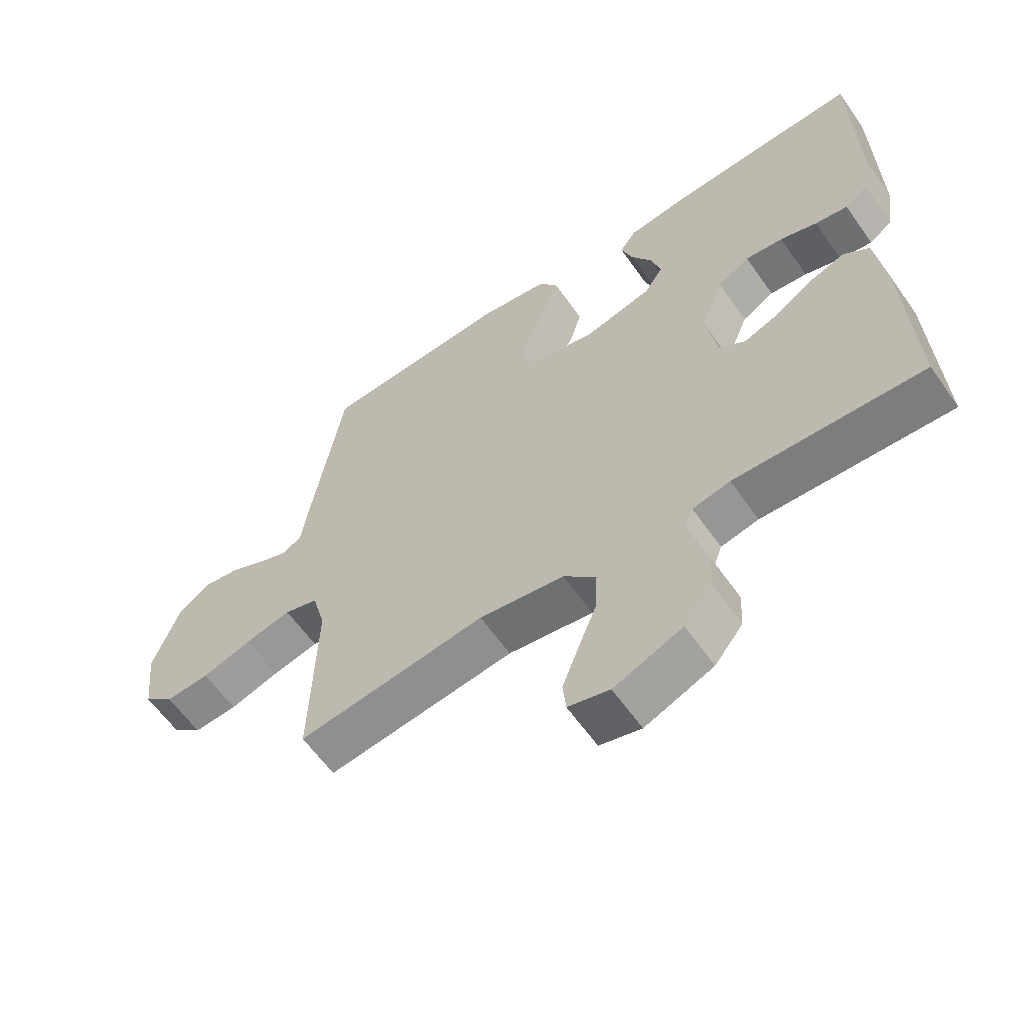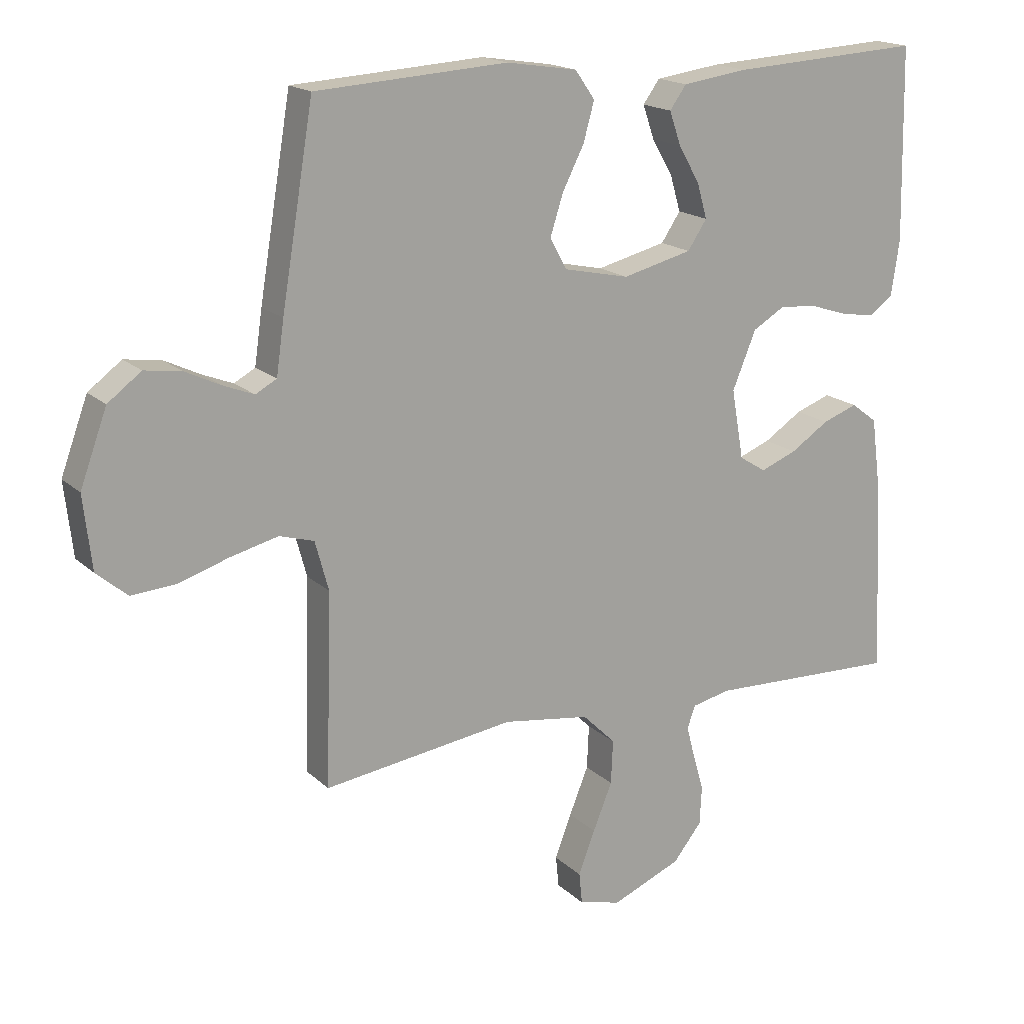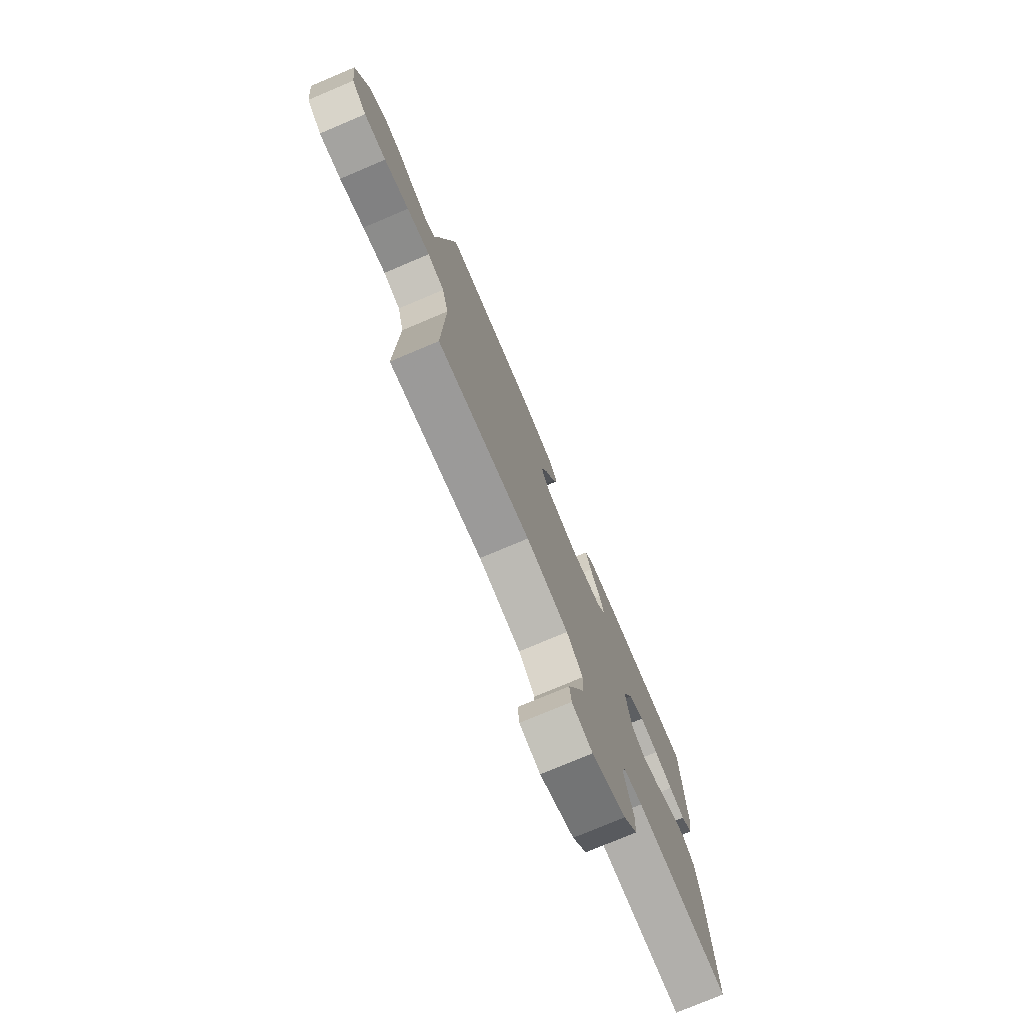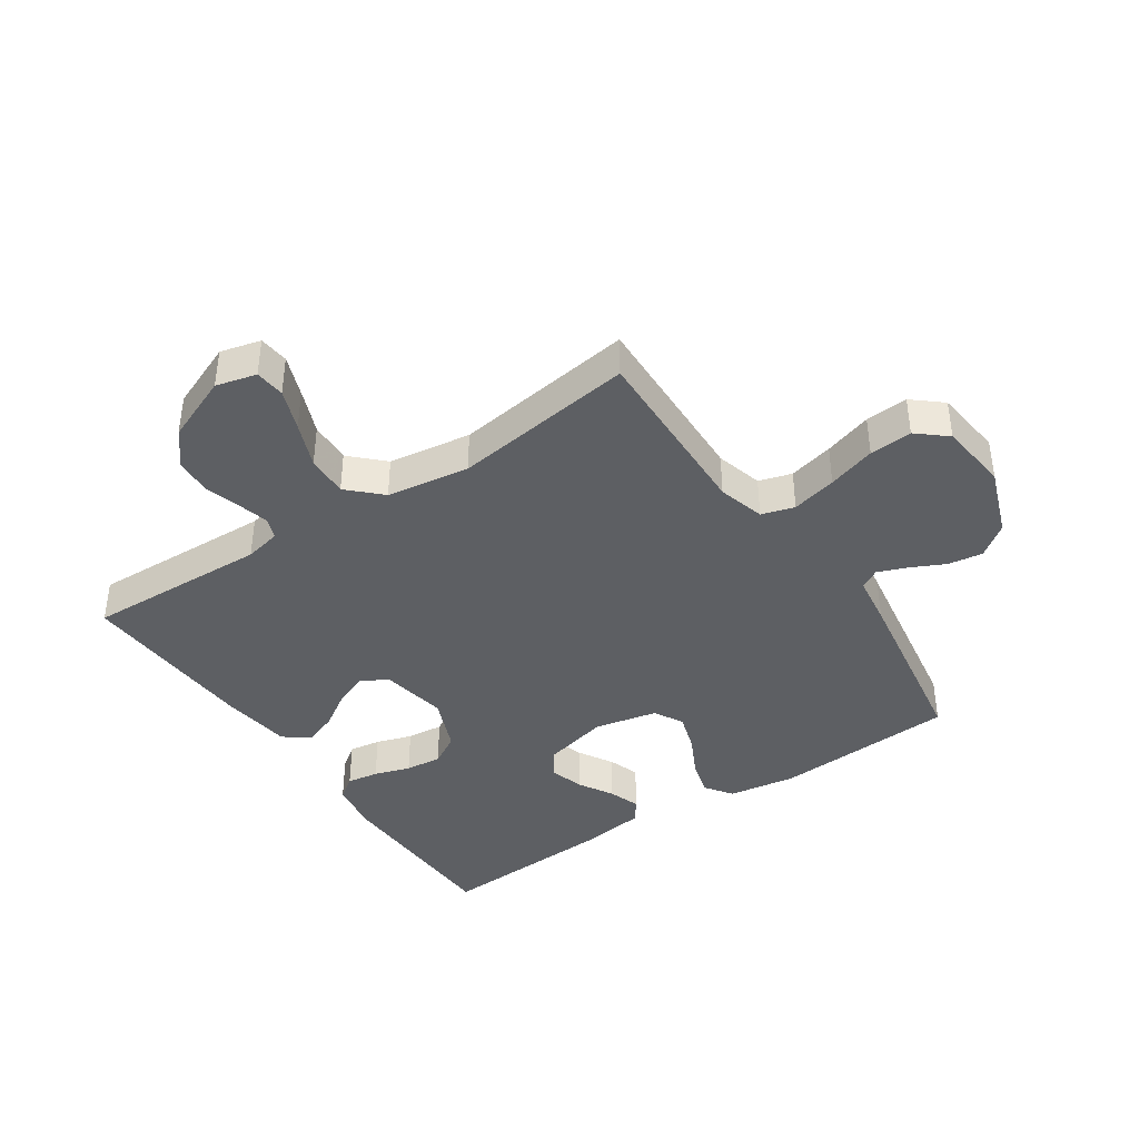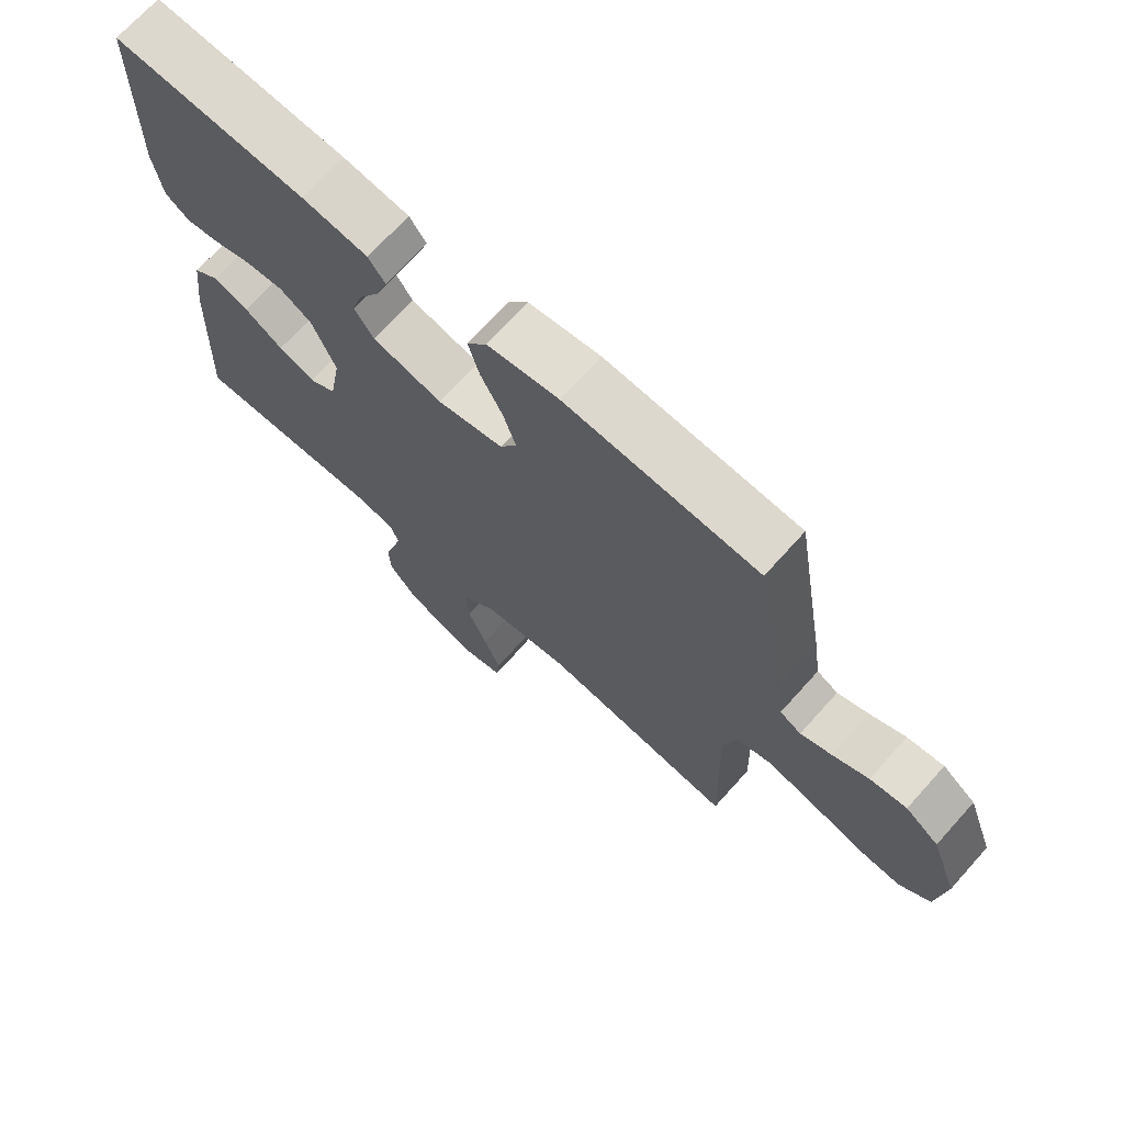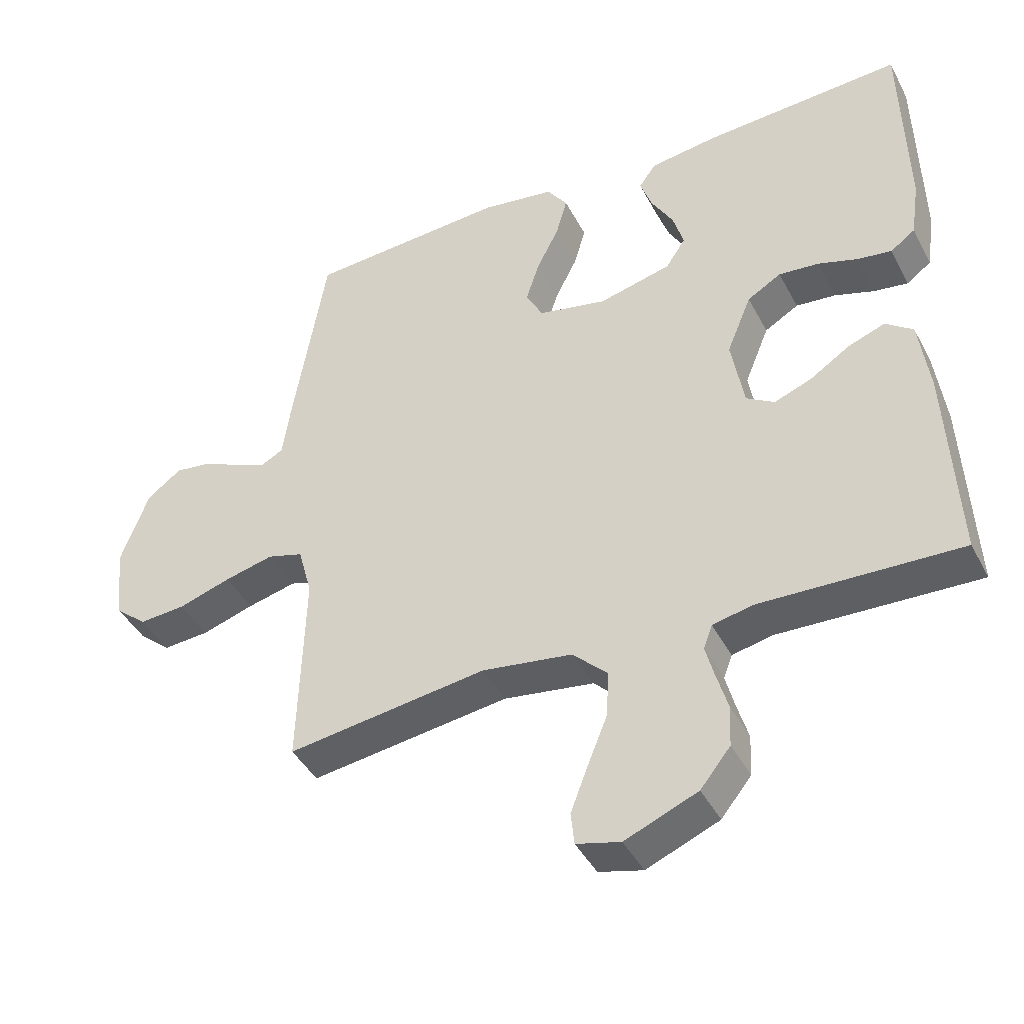
<metadata>
{"format":"obj","ext":"obj","renderer":"f3d","projection":"perspective","resolution":1024,"background":"white","views":[{"elev":-60.5,"azim":34.9,"up":"+Z"},{"elev":17.4,"azim":-30.4,"up":"+Z"},{"elev":-76.4,"azim":-67.1,"up":"+Z"},{"elev":-40.2,"azim":-146.0,"up":"+Y"},{"elev":70.4,"azim":-138.0,"up":"+Z"},{"elev":-42.5,"azim":26.0,"up":"+Z"}]}
</metadata>
<code>
v -0.5 0.07 -0.5
v -0.491 0.07 -0.2
v -0.512 0.07 -0.123
v -0.566 0.07 -0.107
v -0.64 0.07 -0.125
v -0.719 0.07 -0.15
v -0.789 0.07 -0.155
v -0.837 0.07 -0.114
v -0.85 0.07 0
v -0.808 0.07 0.114
v -0.756 0.07 0.153
v -0.699 0.07 0.145
v -0.643 0.07 0.118
v -0.595 0.07 0.099
v -0.562 0.07 0.117
v -0.55 0.07 0.2
v -0.5 0.07 0.5
v -0.2 0.07 0.519
v -0.089 0.07 0.502
v -0.058 0.07 0.458
v -0.075 0.07 0.397
v -0.109 0.07 0.33
v -0.129 0.07 0.267
v -0.103 0.07 0.219
v 0 0.07 0.197
v 0.109 0.07 0.224
v 0.139 0.07 0.269
v 0.123 0.07 0.324
v 0.09 0.07 0.381
v 0.072 0.07 0.433
v 0.098 0.07 0.469
v 0.2 0.07 0.483
v 0.5 0.07 0.5
v 0.506 0.07 0.2
v 0.493 0.07 0.114
v 0.456 0.07 0.087
v 0.404 0.07 0.095
v 0.345 0.07 0.114
v 0.285 0.07 0.12
v 0.234 0.07 0.09
v 0.197 0.07 0
v 0.216 0.07 -0.109
v 0.258 0.07 -0.135
v 0.315 0.07 -0.113
v 0.375 0.07 -0.074
v 0.43 0.07 -0.054
v 0.471 0.07 -0.085
v 0.486 0.07 -0.2
v 0.5 0.07 -0.5
v 0.2 0.07 -0.489
v 0.14 0.07 -0.502
v 0.127 0.07 -0.537
v 0.14 0.07 -0.587
v 0.157 0.07 -0.645
v 0.154 0.07 -0.706
v 0.109 0.07 -0.762
v 0 0.07 -0.807
v -0.066 0.07 -0.79
v -0.071 0.07 -0.741
v -0.045 0.07 -0.673
v -0.015 0.07 -0.599
v -0.012 0.07 -0.53
v -0.064 0.07 -0.479
v -0.2 0.07 -0.459
v -0.5 0 -0.5
v -0.491 0 -0.2
v -0.512 0 -0.123
v -0.566 0 -0.107
v -0.64 0 -0.125
v -0.719 0 -0.15
v -0.789 0 -0.155
v -0.837 0 -0.114
v -0.85 0 0
v -0.808 0 0.114
v -0.756 0 0.153
v -0.699 0 0.145
v -0.643 0 0.118
v -0.595 0 0.099
v -0.562 0 0.117
v -0.55 0 0.2
v -0.5 0 0.5
v -0.2 0 0.519
v -0.089 0 0.502
v -0.058 0 0.458
v -0.075 0 0.397
v -0.109 0 0.33
v -0.129 0 0.267
v -0.103 0 0.219
v 0 0 0.197
v 0.109 0 0.224
v 0.139 0 0.269
v 0.123 0 0.324
v 0.09 0 0.381
v 0.072 0 0.433
v 0.098 0 0.469
v 0.2 0 0.483
v 0.5 0 0.5
v 0.506 0 0.2
v 0.493 0 0.114
v 0.456 0 0.087
v 0.404 0 0.095
v 0.345 0 0.114
v 0.285 0 0.12
v 0.234 0 0.09
v 0.197 0 0
v 0.216 0 -0.109
v 0.258 0 -0.135
v 0.315 0 -0.113
v 0.375 0 -0.074
v 0.43 0 -0.054
v 0.471 0 -0.085
v 0.486 0 -0.2
v 0.5 0 -0.5
v 0.2 0 -0.489
v 0.14 0 -0.502
v 0.127 0 -0.537
v 0.14 0 -0.587
v 0.157 0 -0.645
v 0.154 0 -0.706
v 0.109 0 -0.762
v 0 0 -0.807
v -0.066 0 -0.79
v -0.071 0 -0.741
v -0.045 0 -0.673
v -0.015 0 -0.599
v -0.012 0 -0.53
v -0.064 0 -0.479
v -0.2 0 -0.459
f 59 60 61
f 58 59 61
f 57 58 61
f 56 57 61
f 55 56 61
f 54 55 61
f 53 54 61
f 52 53 61 62
f 51 52 62 63
f 48 49 50
f 47 48 50
f 46 47 50
f 45 46 50
f 44 45 50
f 51 63 64
f 50 51 64
f 44 50 64
f 43 44 64
f 36 37 38
f 35 36 38
f 34 35 38
f 33 34 38
f 32 33 38
f 31 32 38
f 30 31 38
f 29 30 38
f 28 29 38
f 27 28 38 39
f 26 27 39 40
f 20 21 22
f 19 20 22
f 18 19 22
f 17 18 22
f 16 17 22
f 15 16 22
f 14 15 22 23
f 11 12 13
f 10 11 13
f 9 10 13
f 8 9 13
f 7 8 13
f 6 7 13
f 5 6 13
f 4 5 13 14
f 14 23 24
f 4 14 24
f 3 4 24
f 64 1 2
f 43 64 2
f 42 43 2
f 25 26 40 41
f 25 41 42
f 24 25 42
f 3 24 42
f 2 3 42
f 125 124 123
f 125 123 122
f 125 122 121
f 125 121 120
f 125 120 119
f 125 119 118
f 125 118 117
f 126 125 117 116
f 127 126 116 115
f 114 113 112
f 114 112 111
f 114 111 110
f 114 110 109
f 114 109 108
f 128 127 115
f 128 115 114
f 128 114 108
f 128 108 107
f 102 101 100
f 102 100 99
f 102 99 98
f 102 98 97
f 102 97 96
f 102 96 95
f 102 95 94
f 102 94 93
f 102 93 92
f 103 102 92 91
f 104 103 91 90
f 86 85 84
f 86 84 83
f 86 83 82
f 86 82 81
f 86 81 80
f 86 80 79
f 87 86 79 78
f 77 76 75
f 77 75 74
f 77 74 73
f 77 73 72
f 77 72 71
f 77 71 70
f 77 70 69
f 78 77 69 68
f 88 87 78
f 88 78 68
f 88 68 67
f 66 65 128
f 66 128 107
f 66 107 106
f 105 104 90 89
f 106 105 89
f 106 89 88
f 106 88 67
f 106 67 66
f 1 65 66 2
f 2 66 67 3
f 3 67 68 4
f 4 68 69 5
f 5 69 70 6
f 6 70 71 7
f 7 71 72 8
f 8 72 73 9
f 9 73 74 10
f 10 74 75 11
f 11 75 76 12
f 12 76 77 13
f 13 77 78 14
f 14 78 79 15
f 15 79 80 16
f 16 80 81 17
f 17 81 82 18
f 18 82 83 19
f 19 83 84 20
f 20 84 85 21
f 21 85 86 22
f 22 86 87 23
f 23 87 88 24
f 24 88 89 25
f 25 89 90 26
f 26 90 91 27
f 27 91 92 28
f 28 92 93 29
f 29 93 94 30
f 30 94 95 31
f 31 95 96 32
f 32 96 97 33
f 33 97 98 34
f 34 98 99 35
f 35 99 100 36
f 36 100 101 37
f 37 101 102 38
f 38 102 103 39
f 39 103 104 40
f 40 104 105 41
f 41 105 106 42
f 42 106 107 43
f 43 107 108 44
f 44 108 109 45
f 45 109 110 46
f 46 110 111 47
f 47 111 112 48
f 48 112 113 49
f 49 113 114 50
f 50 114 115 51
f 51 115 116 52
f 52 116 117 53
f 53 117 118 54
f 54 118 119 55
f 55 119 120 56
f 56 120 121 57
f 57 121 122 58
f 58 122 123 59
f 59 123 124 60
f 60 124 125 61
f 61 125 126 62
f 62 126 127 63
f 63 127 128 64
f 64 128 65 1

</code>
